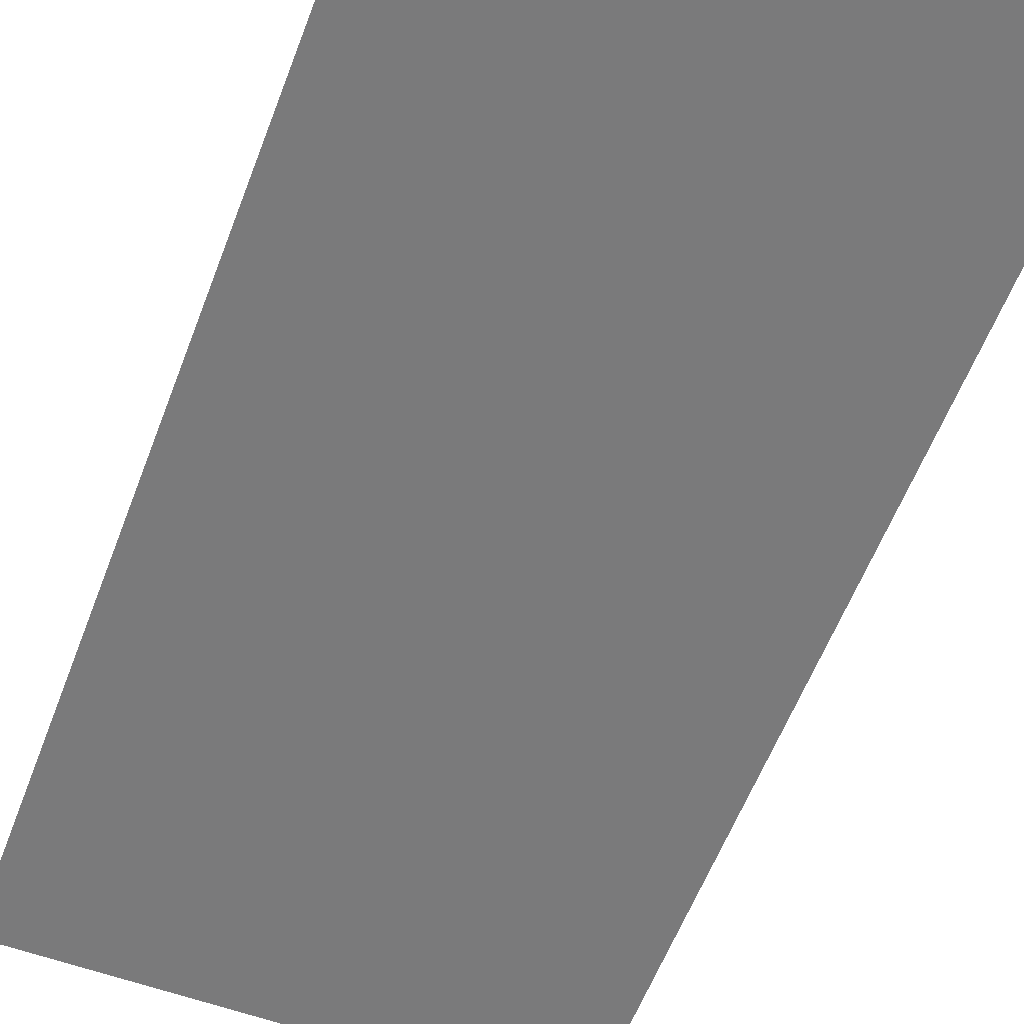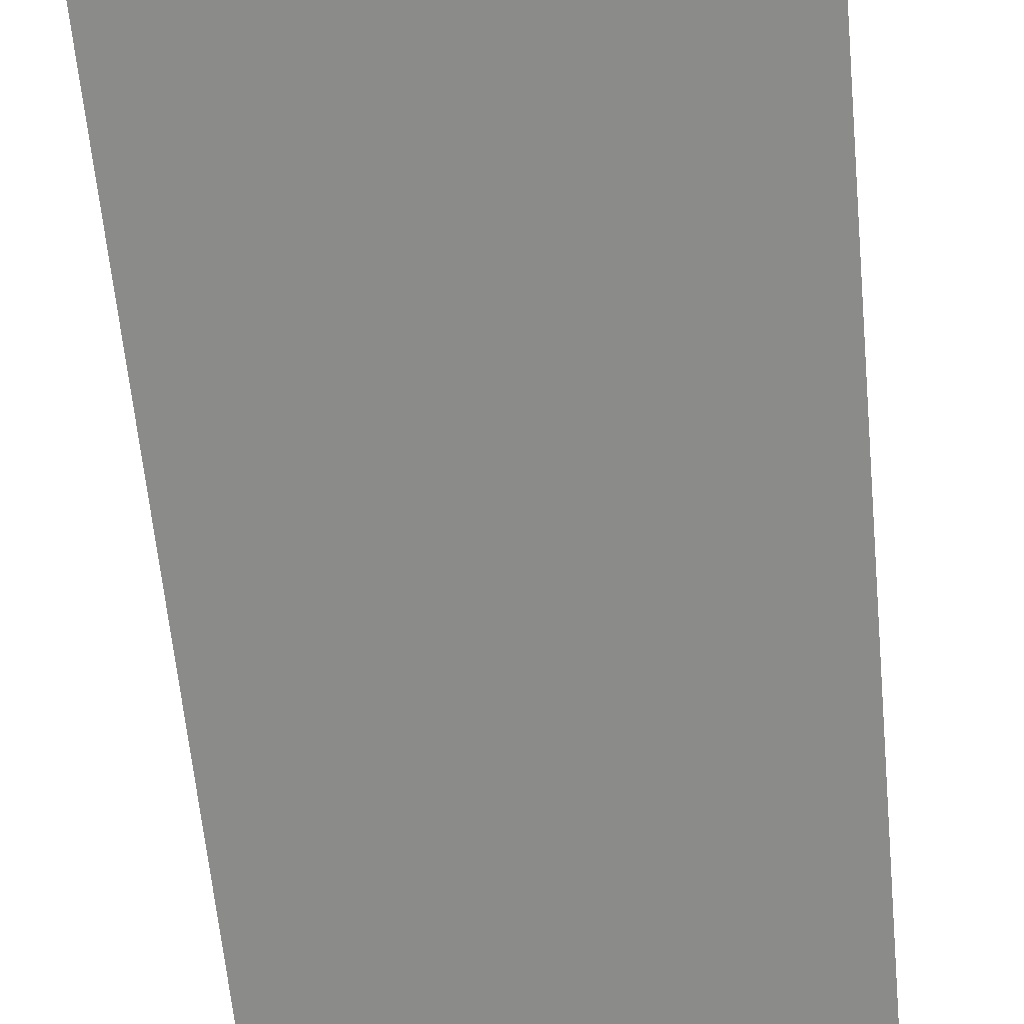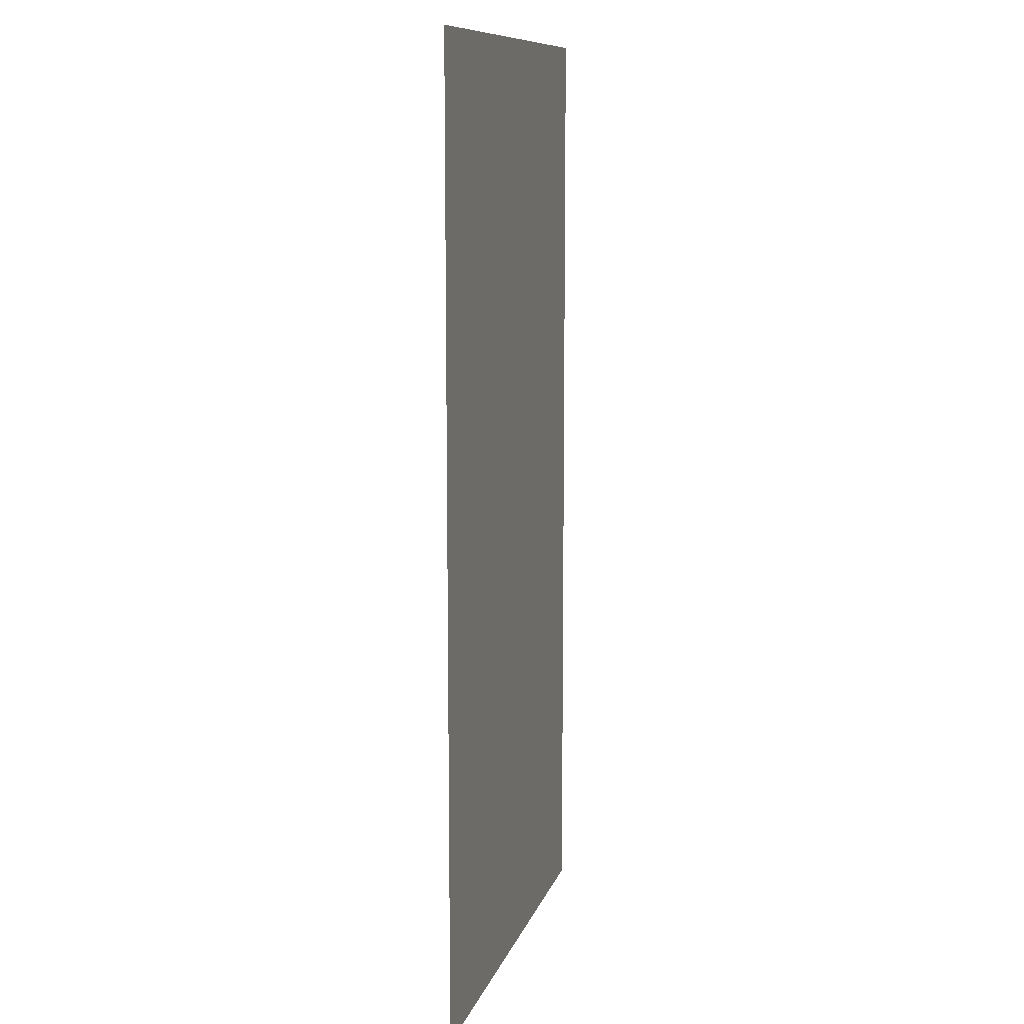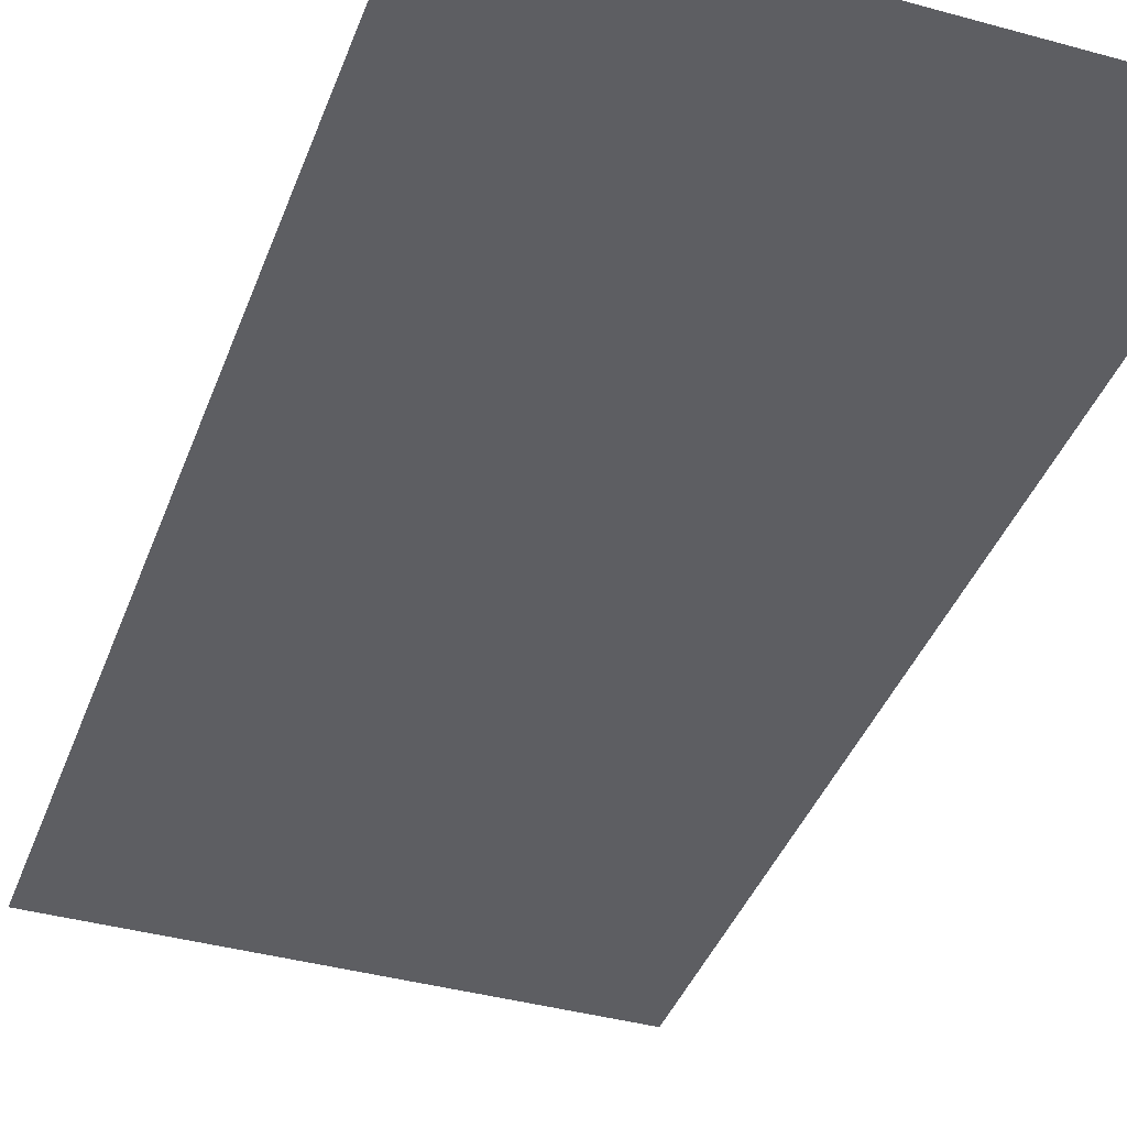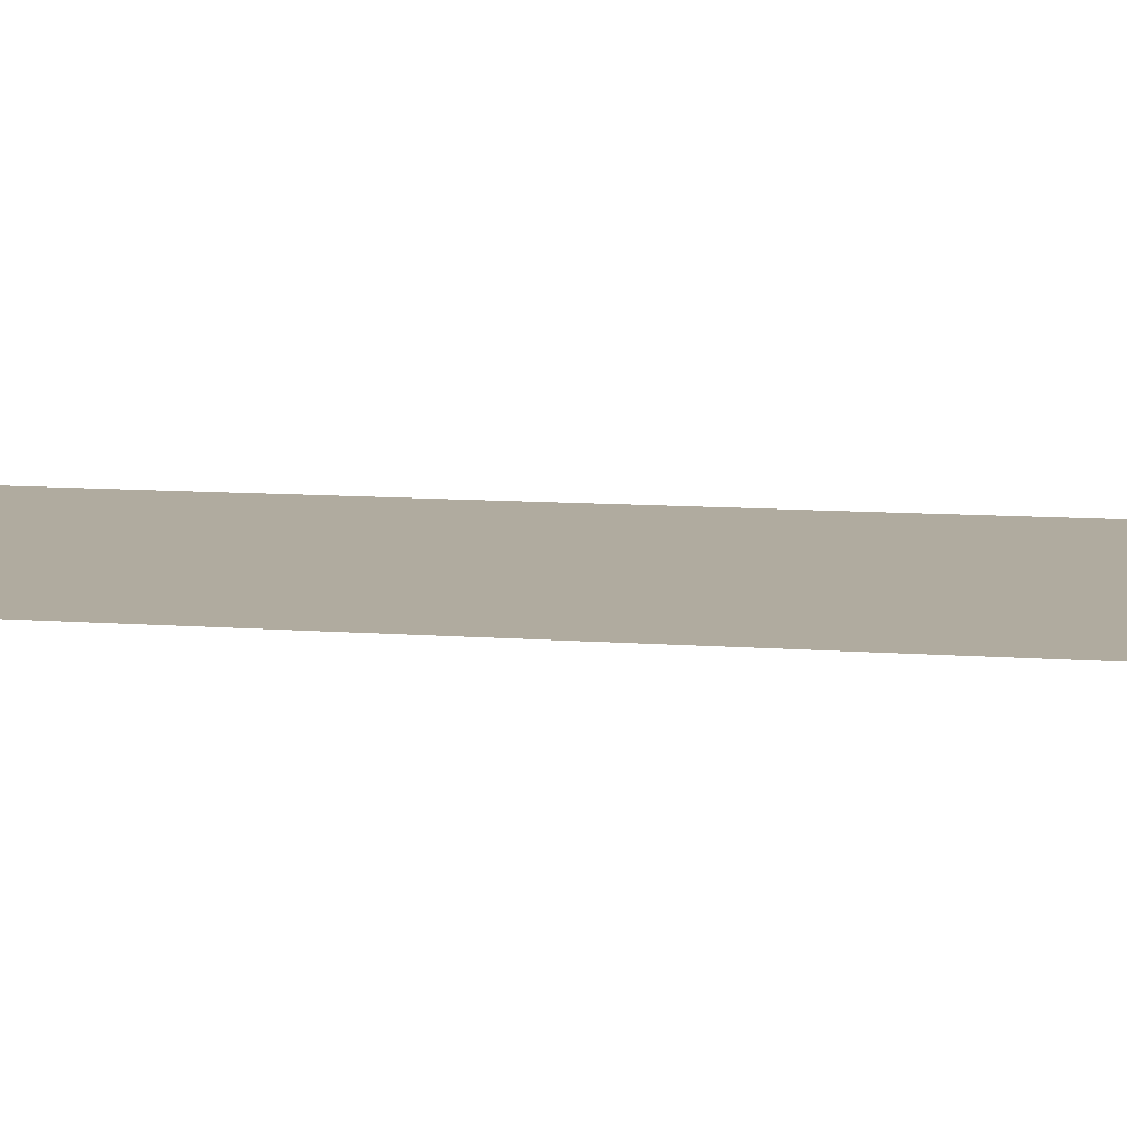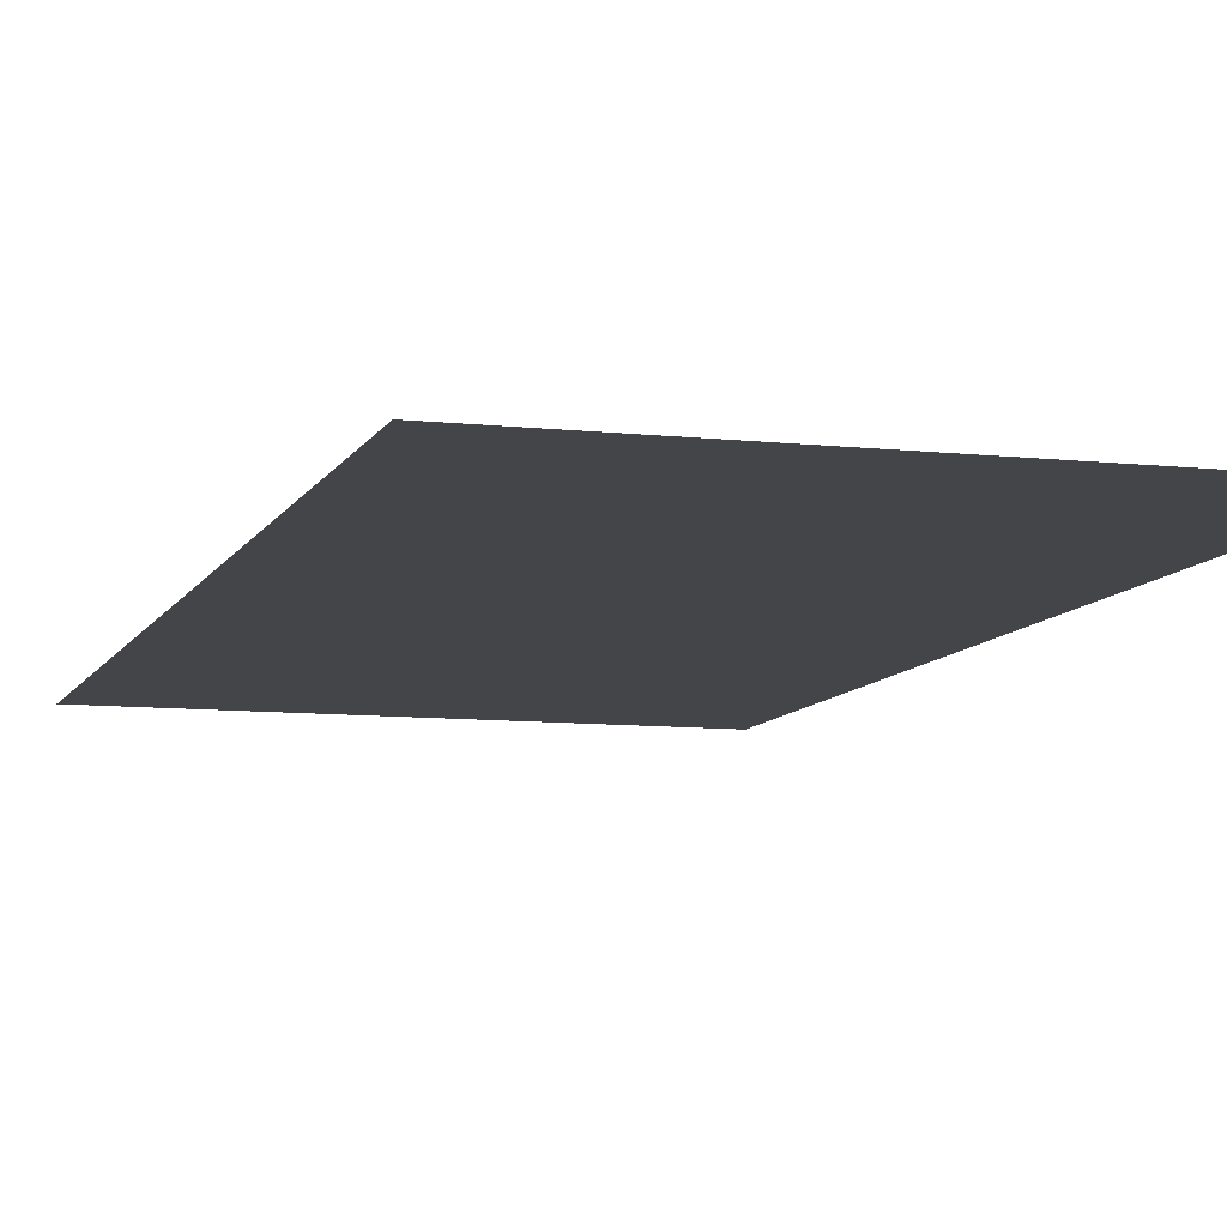
<metadata>
{"format":"obj","ext":"obj","renderer":"f3d","projection":"perspective","resolution":1024,"background":"white","views":[{"elev":-58.1,"azim":159.4,"up":"+Y"},{"elev":-63.7,"azim":5.5,"up":"+Y"},{"elev":10.6,"azim":104.4,"up":"+Z"},{"elev":-39.3,"azim":-19.1,"up":"+Y"},{"elev":9.7,"azim":-78.7,"up":"+Y"},{"elev":-8.8,"azim":-16.7,"up":"+Y"}]}
</metadata>
<code>
o Plane_Plane.001
v -0.1 -0 -0.2
v 0.1 -0 -0.2
v -0.1 0 0.2
v 0.1 0 0.2
f 2 1 4
f 1 3 4

</code>
